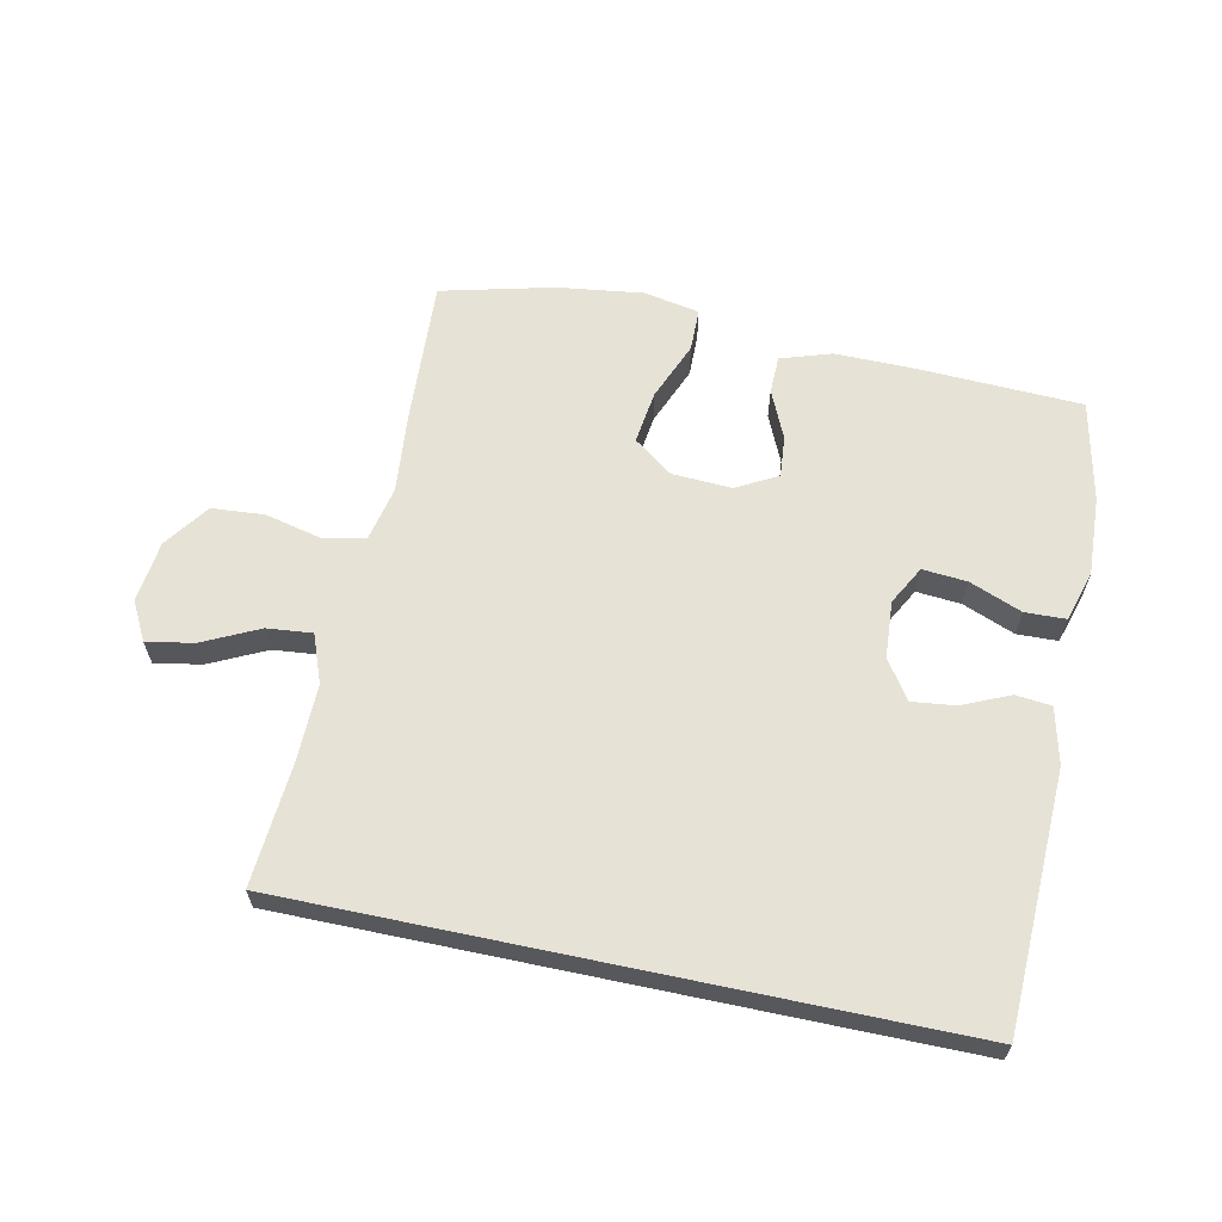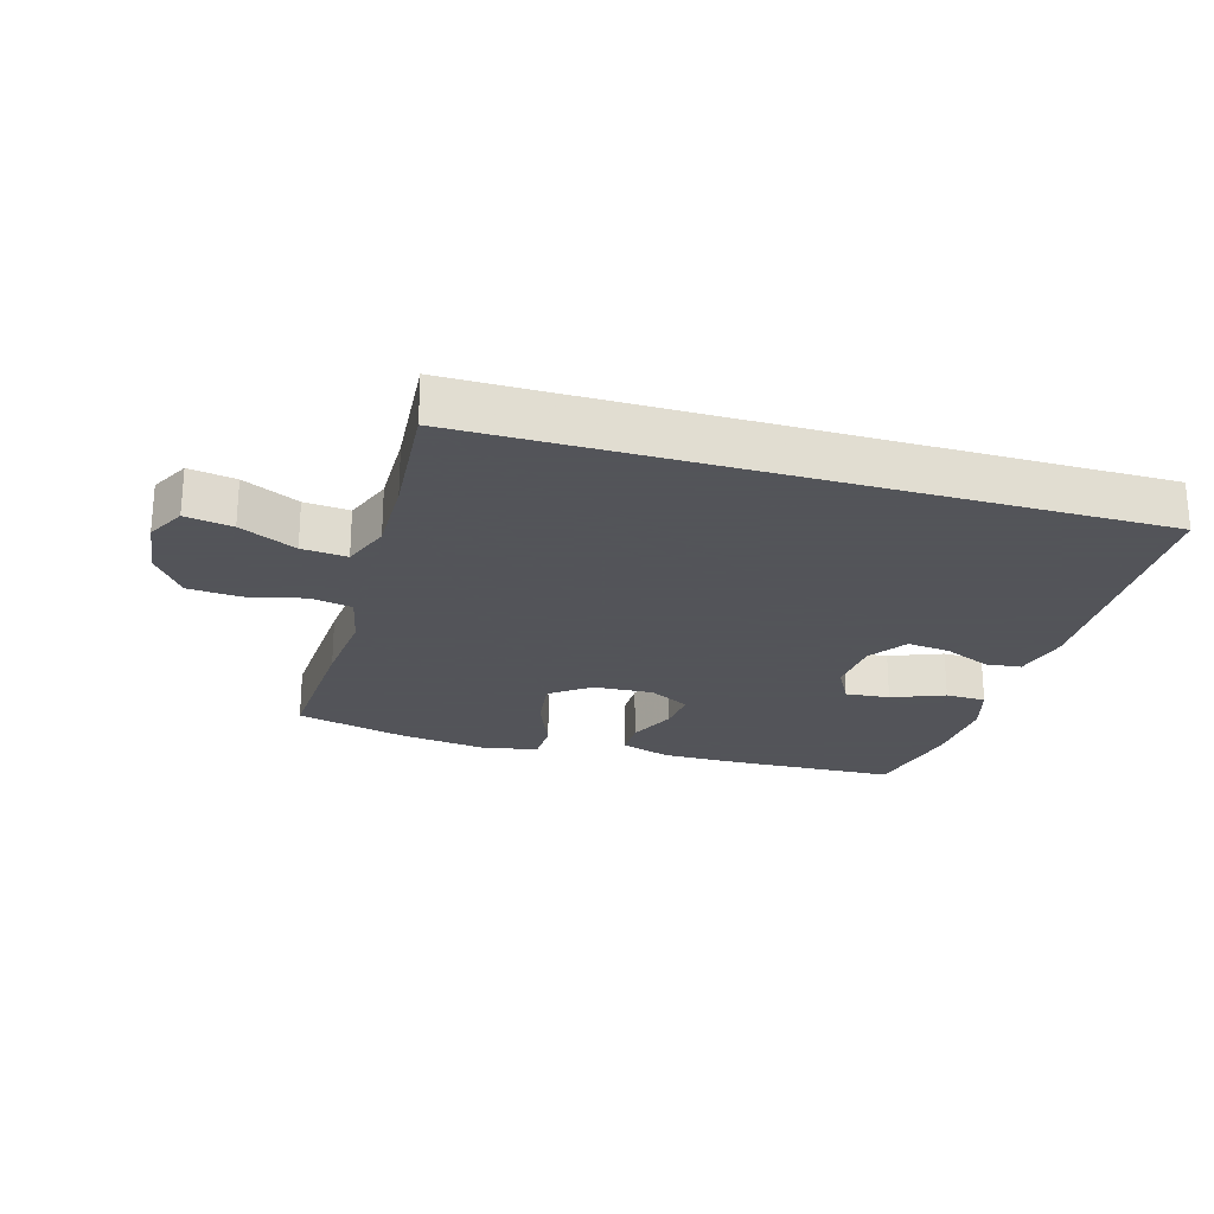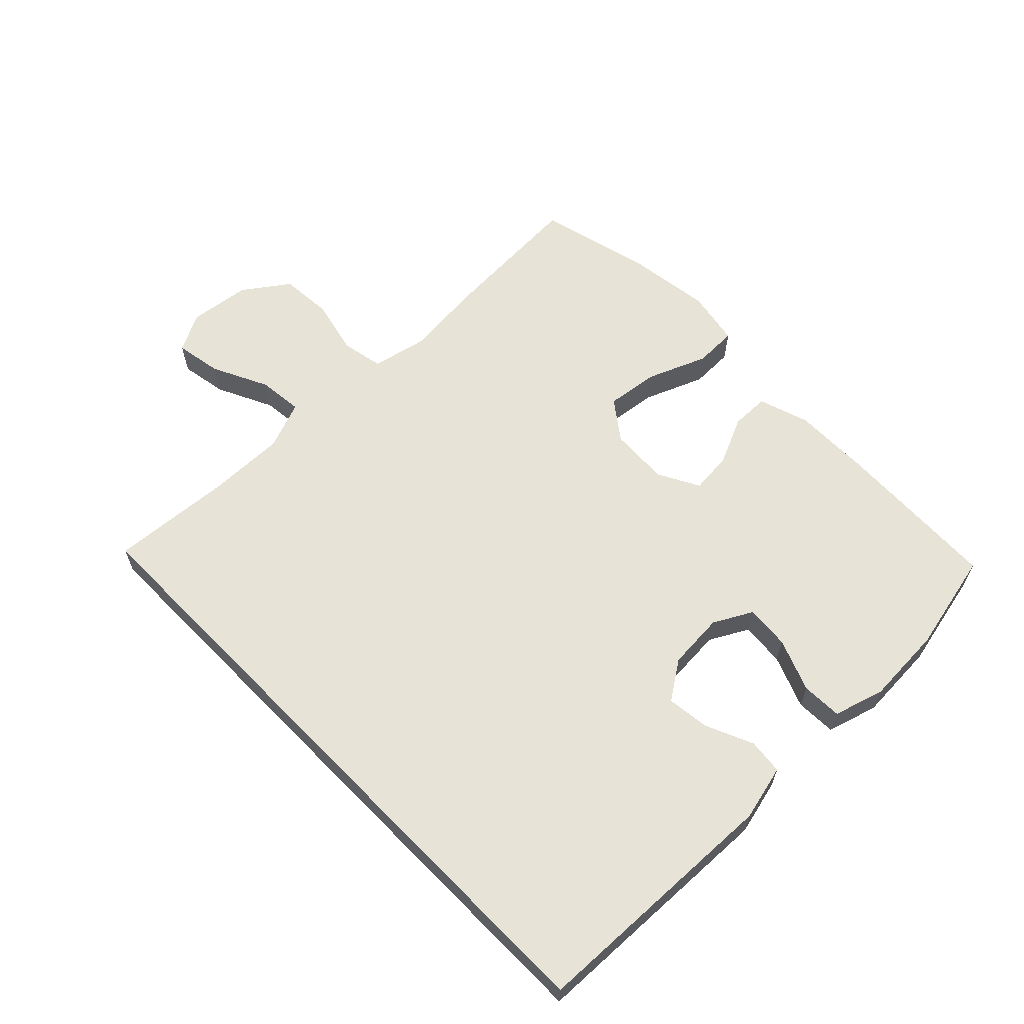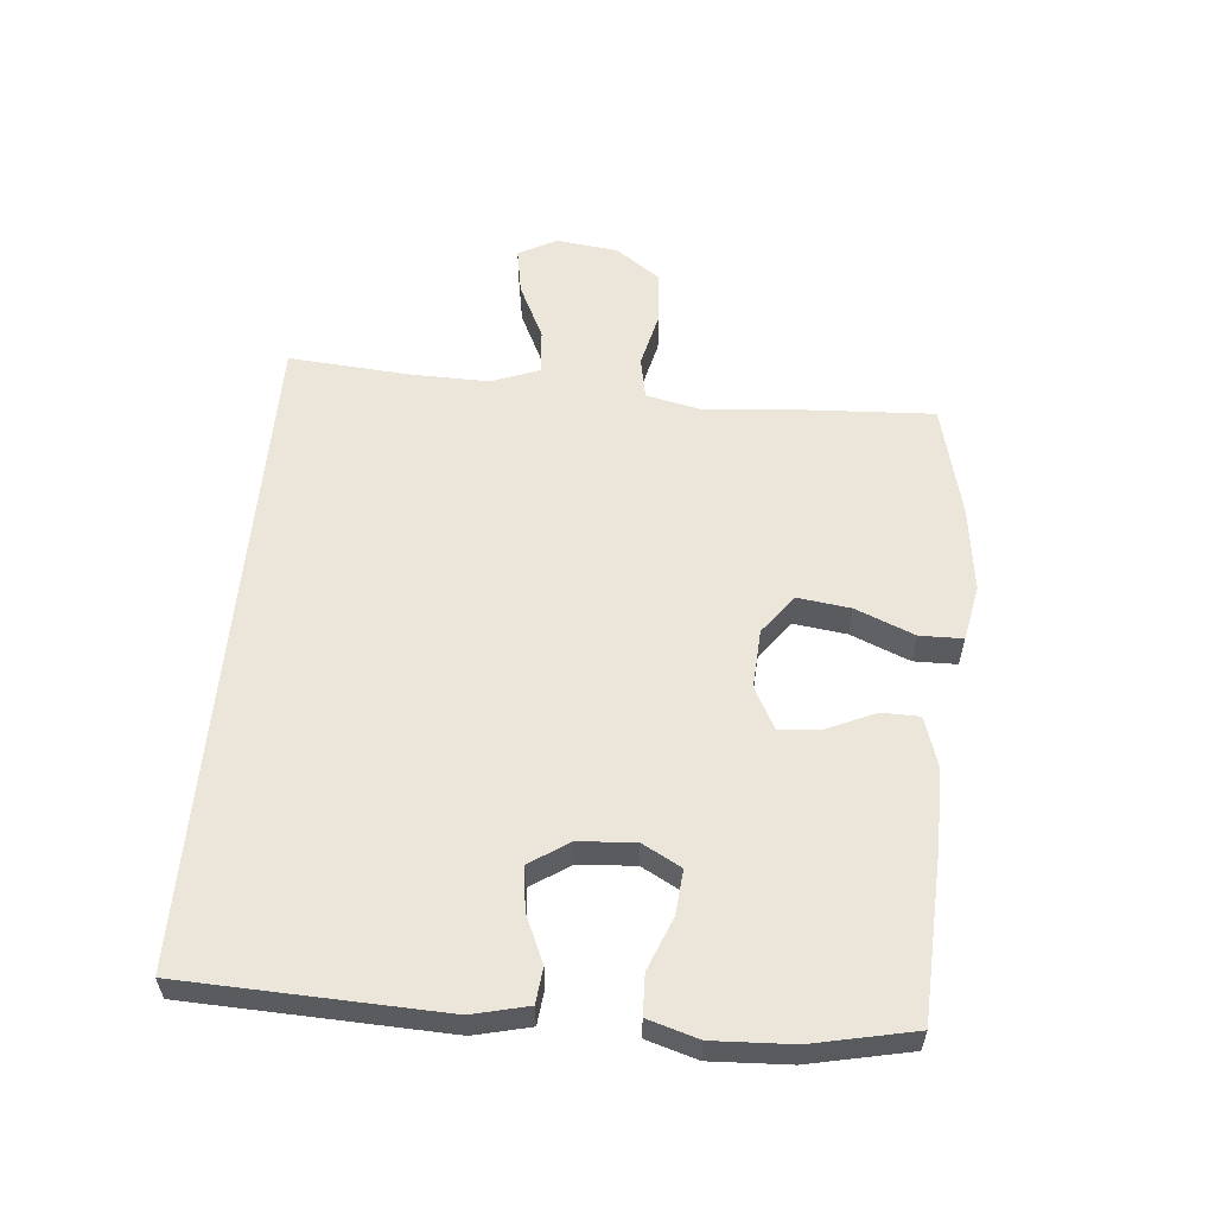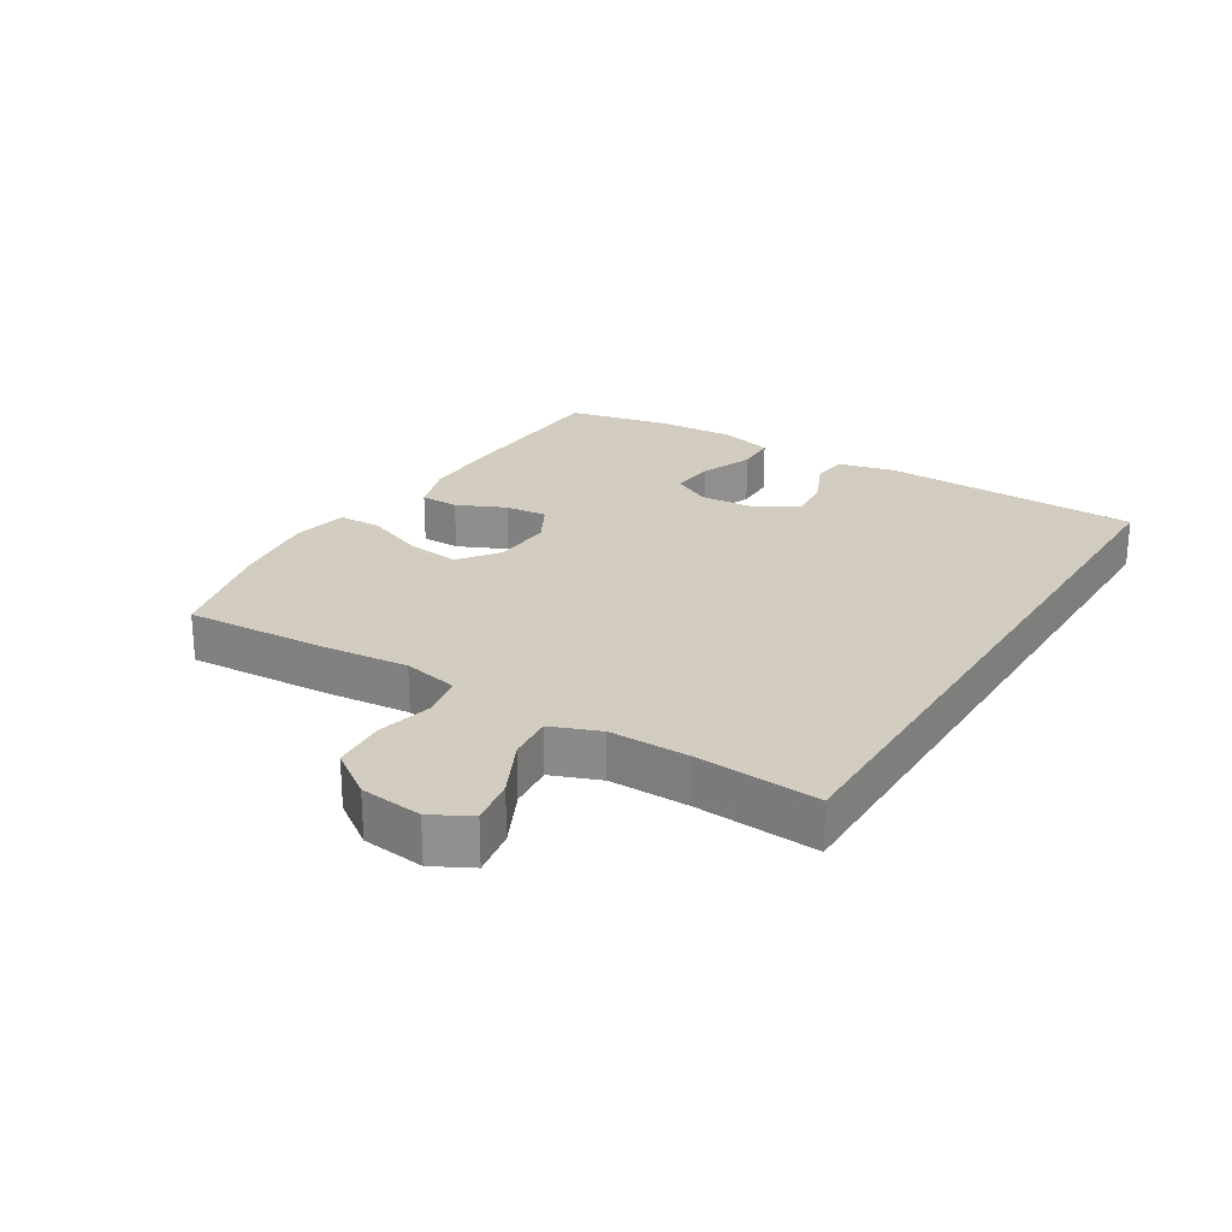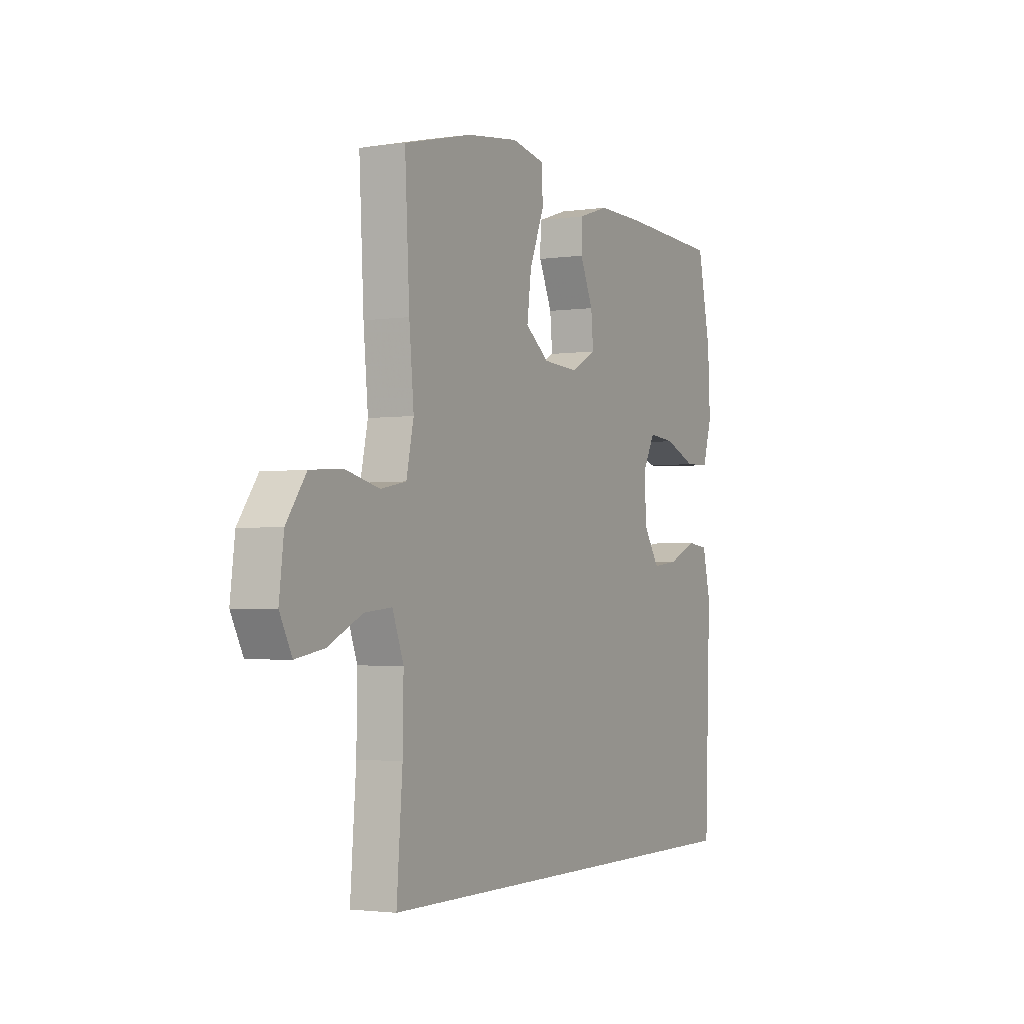
<metadata>
{"format":"obj","ext":"obj","renderer":"f3d","projection":"perspective","resolution":1024,"background":"white","views":[{"elev":62.9,"azim":-168.1,"up":"+Y"},{"elev":-23.9,"azim":163.8,"up":"+Y"},{"elev":62.1,"azim":-134.4,"up":"+Y"},{"elev":57.1,"azim":-84.8,"up":"+Y"},{"elev":24.3,"azim":121.5,"up":"+Y"},{"elev":-2.5,"azim":117.4,"up":"+Z"}]}
</metadata>
<code>
v 0.518 0.07 -0.5
v -0.518 0.07 -0.5
v -0.533 0.07 -0.093
v -0.512 0.07 -0.005
v -0.456 0.07 0.001
v -0.381 0.07 -0.032
v -0.313 0.07 -0.04
v -0.272 0.07 0.021
v -0.266 0.07 0.111
v -0.299 0.07 0.172
v -0.369 0.07 0.166
v -0.452 0.07 0.133
v -0.516 0.07 0.135
v -0.54 0.07 0.215
v -0.534 0.07 0.34
v -0.5 0.07 0.5
v -0.24 0.07 0.511
v -0.115 0.07 0.512
v -0.035 0.07 0.486
v -0.034 0.07 0.426
v -0.068 0.07 0.35
v -0.074 0.07 0.284
v -0.009 0.07 0.249
v 0.085 0.07 0.254
v 0.147 0.07 0.3
v 0.136 0.07 0.384
v 0.098 0.07 0.477
v 0.099 0.07 0.545
v 0.187 0.07 0.562
v 0.323 0.07 0.544
v 0.5 0.07 0.5
v 0.488 0.07 0.272
v 0.476 0.07 0.143
v 0.495 0.07 0.056
v 0.561 0.07 0.043
v 0.65 0.07 0.064
v 0.733 0.07 0.058
v 0.784 0.07 -0.013
v 0.796 0.07 -0.11
v 0.764 0.07 -0.171
v 0.69 0.07 -0.158
v 0.601 0.07 -0.115
v 0.53 0.07 -0.108
v 0.501 0.07 -0.184
v 0.503 0.07 -0.307
v 0.518 0 -0.5
v -0.518 0 -0.5
v -0.533 0 -0.093
v -0.512 0 -0.005
v -0.456 0 0.001
v -0.381 0 -0.032
v -0.313 0 -0.04
v -0.272 0 0.021
v -0.266 0 0.111
v -0.299 0 0.172
v -0.369 0 0.166
v -0.452 0 0.133
v -0.516 0 0.135
v -0.54 0 0.215
v -0.534 0 0.34
v -0.5 0 0.5
v -0.24 0 0.511
v -0.115 0 0.512
v -0.035 0 0.486
v -0.034 0 0.426
v -0.068 0 0.35
v -0.074 0 0.284
v -0.009 0 0.249
v 0.085 0 0.254
v 0.147 0 0.3
v 0.136 0 0.384
v 0.098 0 0.477
v 0.099 0 0.545
v 0.187 0 0.562
v 0.323 0 0.544
v 0.5 0 0.5
v 0.488 0 0.272
v 0.476 0 0.143
v 0.495 0 0.056
v 0.561 0 0.043
v 0.65 0 0.064
v 0.733 0 0.058
v 0.784 0 -0.013
v 0.796 0 -0.11
v 0.764 0 -0.171
v 0.69 0 -0.158
v 0.601 0 -0.115
v 0.53 0 -0.108
v 0.501 0 -0.184
v 0.503 0 -0.307
f 40 41 42
f 39 40 42
f 38 39 42
f 37 38 42
f 36 37 42
f 35 36 42
f 34 35 42 43
f 33 34 43 44
f 31 32 33
f 30 31 33
f 29 30 33
f 28 29 33
f 27 28 33
f 26 27 33
f 33 44 45
f 26 33 45
f 25 26 45
f 19 20 21
f 18 19 21
f 17 18 21
f 16 17 21
f 15 16 21
f 14 15 21
f 13 14 21
f 12 13 21
f 11 12 21
f 10 11 21 22
f 9 10 22 23
f 4 5 6
f 3 4 6
f 2 3 6
f 1 2 6
f 1 6 7
f 24 25 45 1
f 23 24 1
f 9 23 1
f 8 9 1
f 1 7 8
f 87 86 85
f 87 85 84
f 87 84 83
f 87 83 82
f 87 82 81
f 87 81 80
f 88 87 80 79
f 89 88 79 78
f 78 77 76
f 78 76 75
f 78 75 74
f 78 74 73
f 78 73 72
f 78 72 71
f 90 89 78
f 90 78 71
f 90 71 70
f 66 65 64
f 66 64 63
f 66 63 62
f 66 62 61
f 66 61 60
f 66 60 59
f 66 59 58
f 66 58 57
f 66 57 56
f 67 66 56 55
f 68 67 55 54
f 51 50 49
f 51 49 48
f 51 48 47
f 51 47 46
f 52 51 46
f 46 90 70 69
f 46 69 68
f 46 68 54
f 46 54 53
f 53 52 46
f 1 46 47 2
f 2 47 48 3
f 3 48 49 4
f 4 49 50 5
f 5 50 51 6
f 6 51 52 7
f 7 52 53 8
f 8 53 54 9
f 9 54 55 10
f 10 55 56 11
f 11 56 57 12
f 12 57 58 13
f 13 58 59 14
f 14 59 60 15
f 15 60 61 16
f 16 61 62 17
f 17 62 63 18
f 18 63 64 19
f 19 64 65 20
f 20 65 66 21
f 21 66 67 22
f 22 67 68 23
f 23 68 69 24
f 24 69 70 25
f 25 70 71 26
f 26 71 72 27
f 27 72 73 28
f 28 73 74 29
f 29 74 75 30
f 30 75 76 31
f 31 76 77 32
f 32 77 78 33
f 33 78 79 34
f 34 79 80 35
f 35 80 81 36
f 36 81 82 37
f 37 82 83 38
f 38 83 84 39
f 39 84 85 40
f 40 85 86 41
f 41 86 87 42
f 42 87 88 43
f 43 88 89 44
f 44 89 90 45
f 45 90 46 1

</code>
